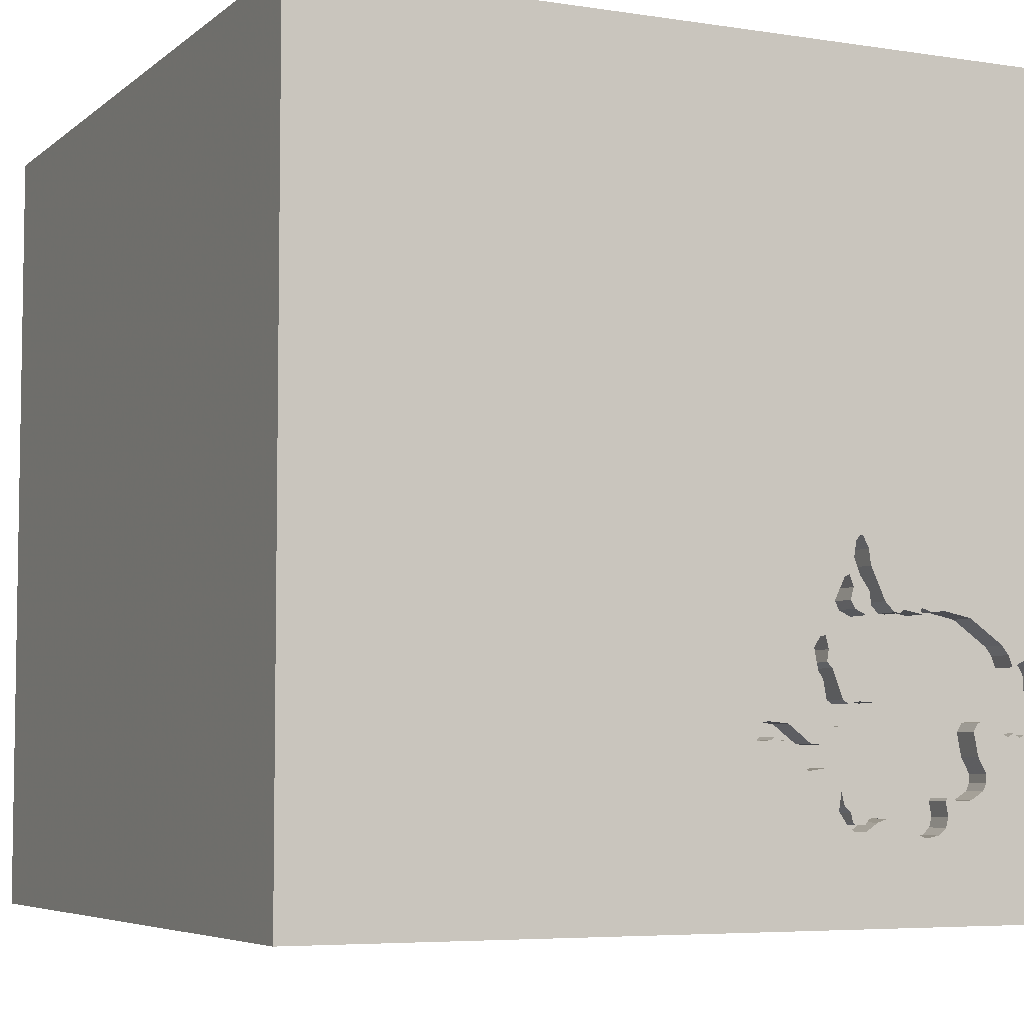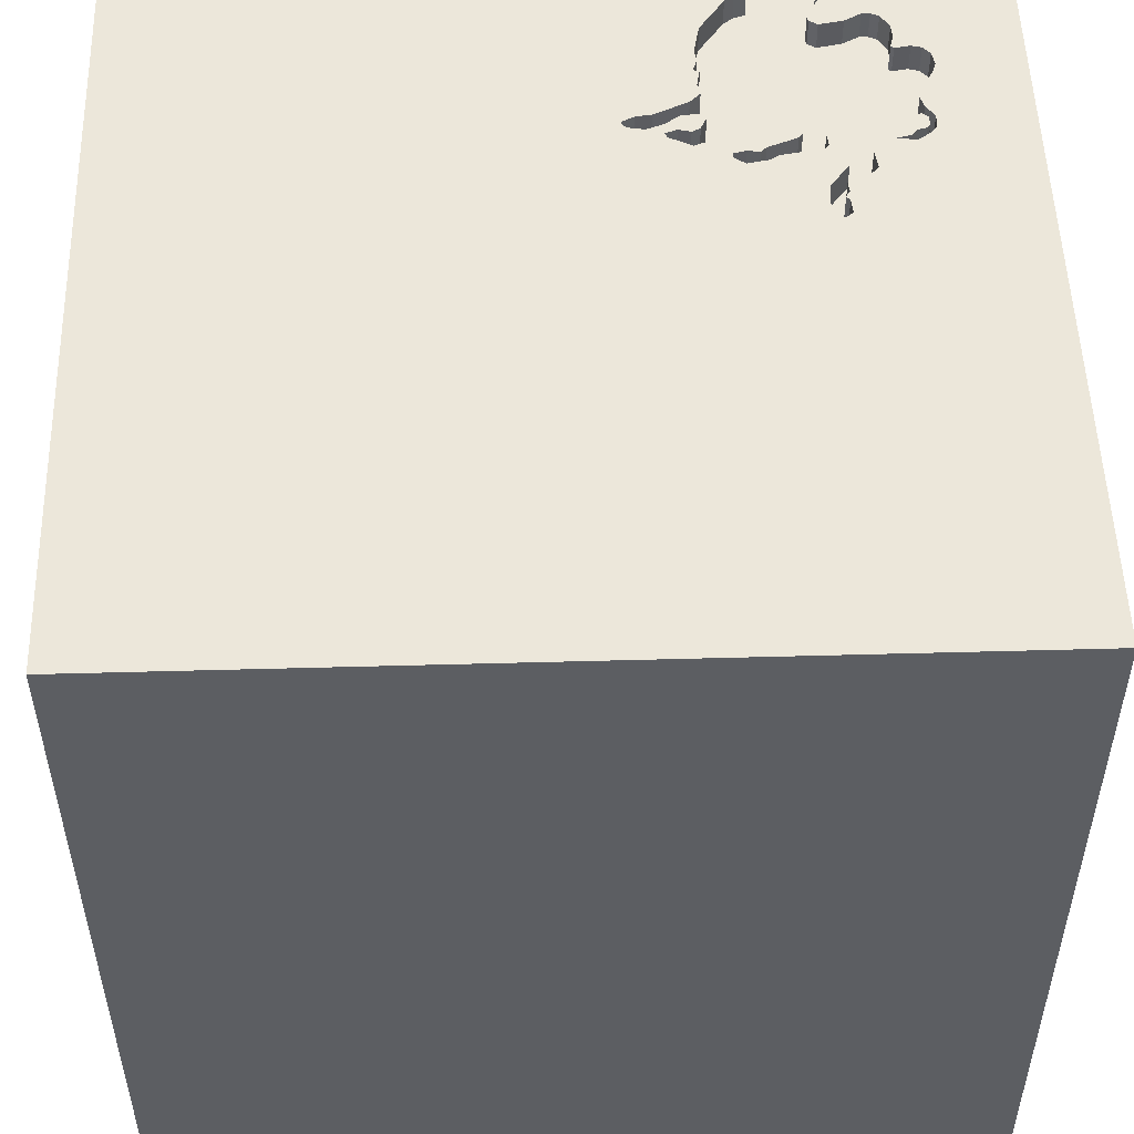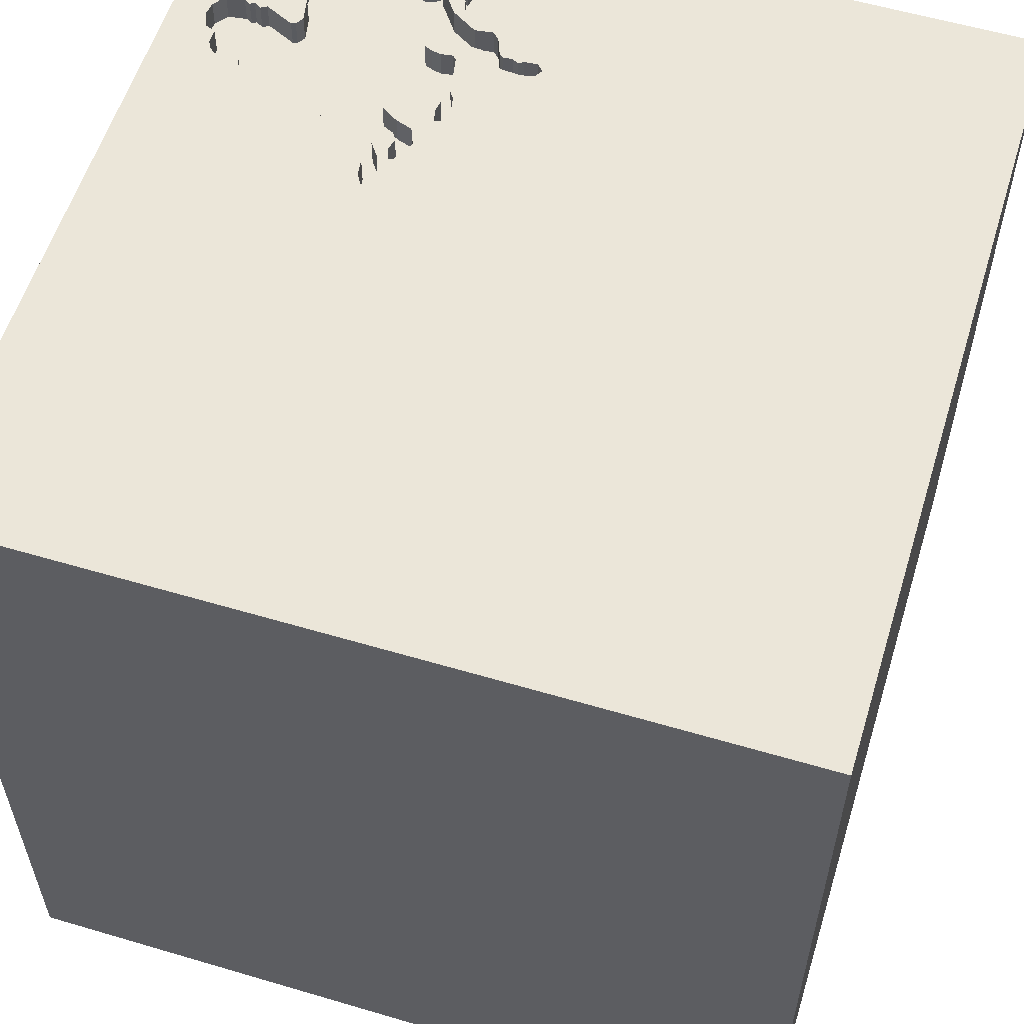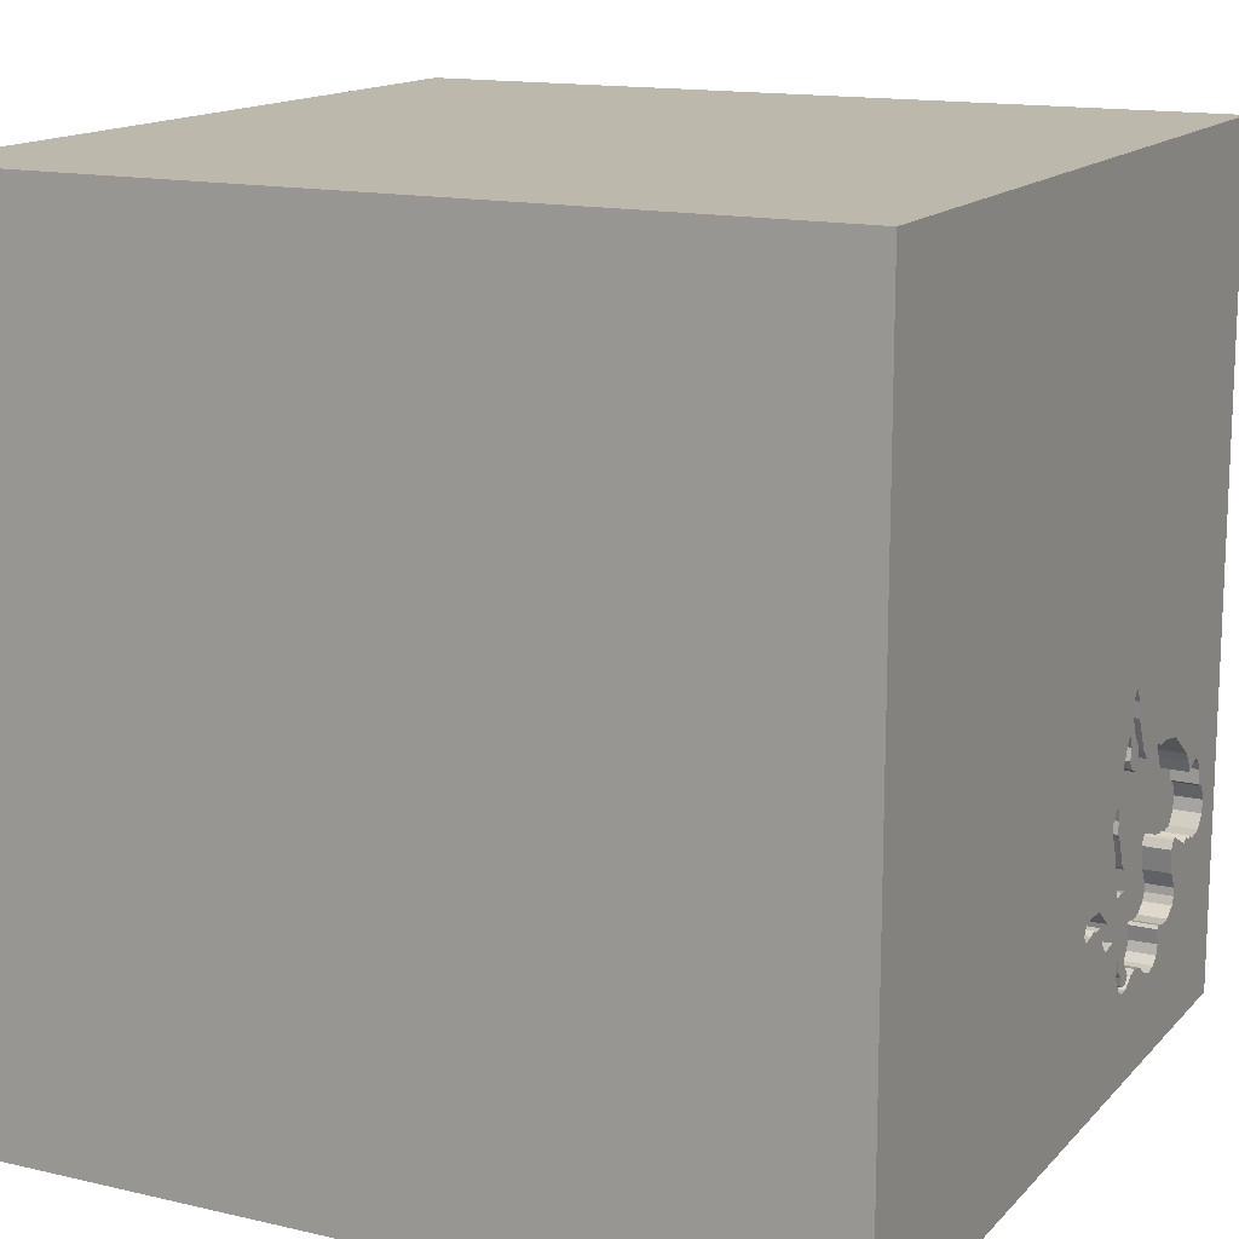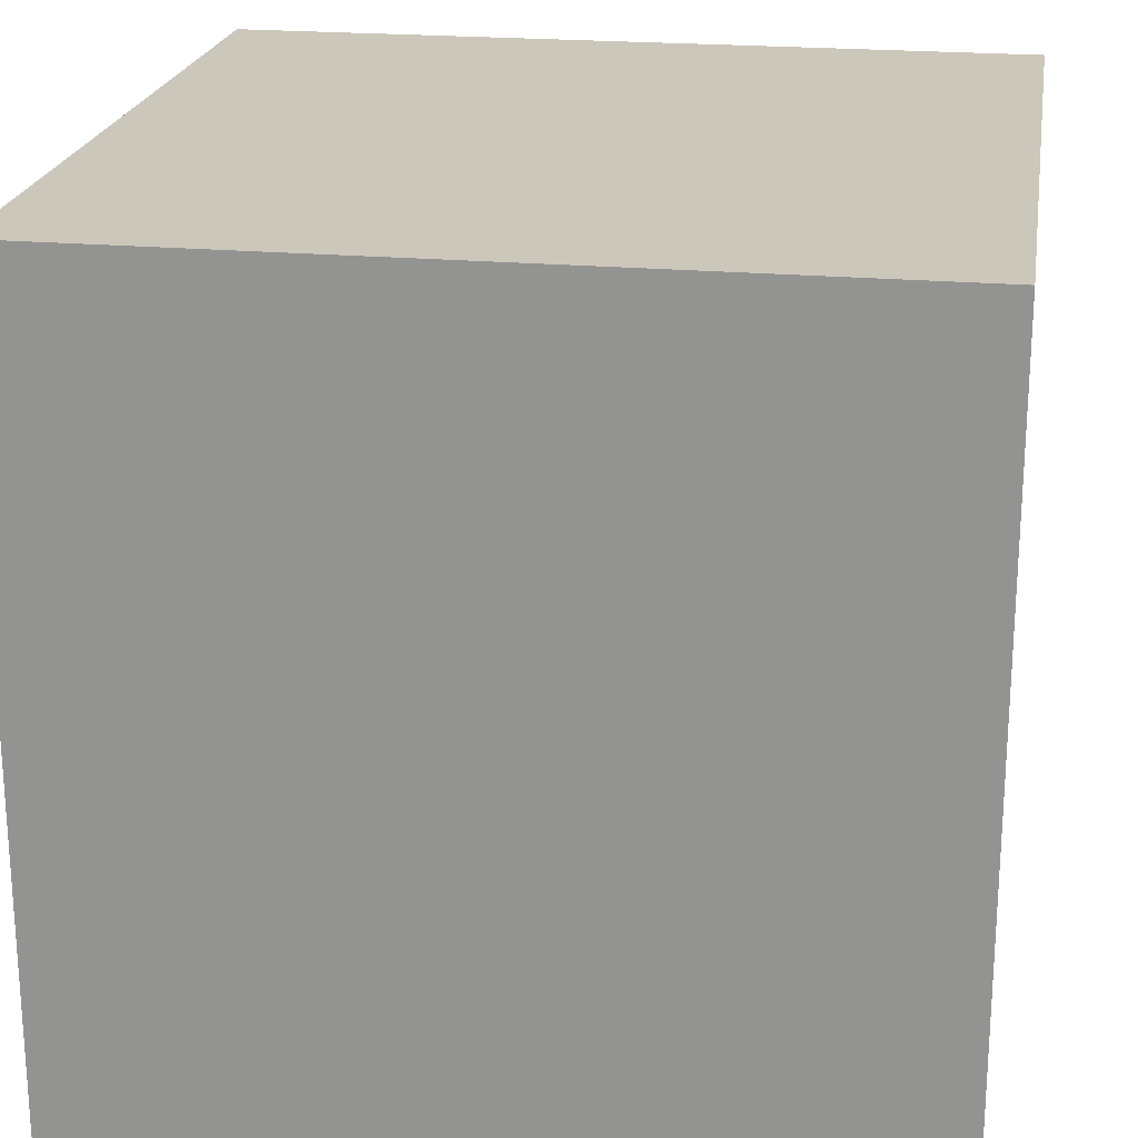
<metadata>
{"format":"obj","ext":"obj","renderer":"f3d","projection":"perspective","resolution":1024,"background":"white","views":[{"elev":-5.7,"azim":154.6,"up":"+Z"},{"elev":51.9,"azim":88.3,"up":"+Y"},{"elev":57.4,"azim":17.1,"up":"+Y"},{"elev":14.6,"azim":116.7,"up":"+Z"},{"elev":21.7,"azim":-81.0,"up":"+Z"}]}
</metadata>
<code>
o camel_171
v -0.4866 1.5 -1.111
v -0.4866 1.4 -1.111
v -1.065 1.5 -1.046
v -1.065 1.4 -1.046
v -0.5538 1.5 -1.158
v -0.568 1.5 -0.2063
v -0.568 1.4 -0.2063
v -0.5813 1.5 -0.3238
v -1.295 1.5 -0.6157
v -0.6333 1.5 -0.7502
v -0.6333 1.4 -0.7502
v -0.5212 1.5 -0.3294
v -0.5212 1.4 -0.3294
v -0.9107 1.5 -1.169
v -0.9107 1.4 -1.169
v -0.4306 1.5 -0.6726
v -1.025 1.5 -0.4569
v -1.025 1.4 -0.4569
v -0.1531 1.5 -0.8557
v -0.5397 1.5 -0.3221
v -1.065 1.4 -0.8095
v -1.5 -1.5 -1.5
v -0.9393 1.5 -1.073
v -0.8333 1.5 -1.354
v -0.9175 1.5 -0.4348
v -1.042 1.5 -0.3125
v -0.6445 1.5 -0.606
v -0.5674 1.5 -0.4936
v -0.5197 1.4 -1.157
v -0.9206 1.5 -1.133
v -0.9206 1.4 -1.133
v -0.6266 1.5 -0.4444
v -0.6266 1.4 -0.4444
v -1.015 1.5 -1.077
v -0.3691 1.5 -0.9778
v -0.5598 1.5 -0.4362
v -0.5598 1.4 -0.4362
v -0.3974 1.5 -0.5699
v -0.3974 1.4 -0.5699
v -0.8226 1.5 -0.4353
v -1.065 1.5 -0.8095
v 1.5 1.5 1.5
v 1.5 -1.5 1.5
v -0.1761 1.5 -0.8819
v -1.18 1.5 -0.5799
v -0.6579 1.5 -0.6788
v -0.5719 1.5 -0.7463
v -0.6802 1.5 -0.408
v -0.555 1.5 -0.3638
v -0.555 1.4 -0.3638
v -0.4957 1.5 -0.8684
v -0.6066 1.5 -1.134
v -0.5402 1.5 -1.147
v -0.4475 1.5 -0.6168
v -0.4475 1.4 -0.6168
v 1.5 -1.5 -1.5
v -0.7413 1.5 -0.4461
v -0.7413 1.4 -0.4461
v -0.4217 1.5 -0.5326
v -0.8696 1.5 -0.4411
v -0.2445 1.5 -0.8654
v -0.2445 1.4 -0.8654
v -1.327 1.5 -0.8597
v -1.327 1.4 -0.8597
v -0.5337 1.5 -1.117
v -1.368 1.5 -0.7666
v -0.4124 1.5 -0.6458
v 0.6555 1.5 -0.1107
v -1.04 1.5 -1.061
v -0.4671 1.5 -0.6361
v -0.4671 1.4 -0.6361
v -1.172 1.5 -0.861
v -1.172 1.4 -0.861
v -0.5437 1.5 -0.4067
v -0.5437 1.4 -0.4067
v -0.1531 1.4 -0.8557
v -0.5086 1.5 -1.093
v -0.4124 1.4 -0.6458
v -1.154 1.5 -0.5469
v -1.154 1.4 -0.5469
v -0.5402 1.4 -1.147
v -0.5078 1.5 -0.7402
v -0.5586 1.5 -0.2635
v -0.5586 1.4 -0.2635
v -0.454 1.5 -0.5745
v -0.7917 1.5 -1.189
v -0.5805 1.5 -0.19
v -1.078 1.5 -1.004
v -0.6378 1.5 -1.149
v -0.6378 1.4 -1.149
v -0.9108 1.5 -1.078
v -0.9108 1.4 -1.078
v -0.5062 1.4 -0.4726
v -1.295 1.4 -0.6157
v -1.26 1.5 -0.8687
v -0.7543 1.5 -0.4346
v -0.7543 1.4 -0.4346
v -0.9191 1.5 -1.068
v -0.9191 1.4 -1.068
v -0.6775 1.5 -1.136
v -0.318 1.5 -0.8873
v -1.31 1.5 -0.6964
v -1.31 1.4 -0.6964
v -0.3309 1.5 -0.9204
v -1.221 1.5 -0.8642
v -0.728 1.5 -1.15
v -0.729 1.5 -0.4453
v -0.6253 1.5 -0.2887
v -1.5 1.5 1.5
v -1.5 1.5 -1.5
v -1.5 1.5 -0.4427
v -0.5719 1.4 -0.7463
v -0.2184 1.5 -0.8154
v -0.4975 1.5 -1.046
v -0.5797 1.5 -0.8596
v -0.5797 1.4 -0.8596
v -1.26 1.4 -0.8687
v -0.5805 1.5 -0.8474
v -0.5805 1.4 -0.8474
v -0.962 1.5 -1.079
v -0.962 1.4 -1.079
v -0.8288 1.5 -0.4271
v -0.8288 1.4 -0.4271
v -0.8326 1.5 -1.203
v -0.8326 1.4 -1.203
v -0.59 1.5 -1.155
v -0.59 1.4 -1.155
v -1.048 1.5 -0.8141
v -1.048 1.4 -0.8141
v -0.6039 1.5 -0.4571
v -0.4573 1.5 -0.8176
v -0.4573 1.4 -0.8176
v -0.4715 1.5 -0.8327
v -0.4715 1.4 -0.8327
v -1.362 1.5 -0.8136
v -0.6039 1.4 -0.4571
v -0.617 1.5 -0.3726
v -0.617 1.4 -0.3726
v -0.8825 1.5 -1.194
v -0.5078 1.4 -0.7402
v -0.6579 1.4 -0.6788
v -1.015 1.4 -1.077
v -0.1761 1.4 -0.8819
v -1.311 1.5 -0.6452
v -1.311 1.4 -0.6452
v 1.5 1.5 -1.5
v -0.8825 1.4 -1.194
v -0.2948 1.5 -0.8222
v -0.2948 1.4 -0.8222
v -0.3691 1.4 -0.9778
v -0.5145 1.5 -0.827
v -1.5 -1.5 1.5
v -0.5932 1.5 -1.179
v -0.5932 1.4 -1.179
v -0.9175 1.4 -0.4348
v -0.5805 1.4 -0.19
v -0.5197 1.5 -1.157
v -0.4361 1.5 -0.9689
v -1.03 1.5 -0.8433
v -0.4429 1.5 -0.5273
v -0.4429 1.4 -0.5273
v -1.078 1.5 -1.017
v -1.078 1.4 -1.017
v -0.7167 1.5 -0.4445
v -0.7167 1.4 -0.4445
v -0.2267 1.5 -0.8775
v -0.4842 1.5 -0.9992
v -0.4361 1.4 -0.9689
v -0.5318 1.5 -1.029
v -0.5318 1.4 -1.029
v -0.4808 1.5 -0.4103
v -0.4808 1.4 -0.4103
v -0.6558 1.5 -1.143
v -0.5268 1.5 -0.7547
v -0.5209 1.5 -0.8282
v -0.4167 1.5 -1.302
v -0.5062 1.5 -0.4726
v -1.349 1.5 -0.7132
v -1.349 1.4 -0.7132
v -0.8293 1.5 -0.449
v -0.8293 1.4 -0.449
v -1.194 1.5 -0.8483
v -1.194 1.4 -0.8483
v -0.5145 1.4 -0.827
v -0.5538 1.4 -1.158
v -0.5337 1.4 -1.117
v -0.5991 1.5 -0.3482
v -1.355 1.5 -0.7283
v -0.6253 1.4 -0.2887
v -0.8226 1.4 -0.4353
v -0.7381 1.5 -1.153
v -0.7381 1.4 -1.153
v -1.104 1.5 -0.5119
v -0.4306 1.4 -0.6726
v -0.552 1.5 -0.8341
v -0.552 1.4 -0.8341
v -1.368 1.4 -0.7666
v -0.2267 1.4 -0.8775
v -0.4975 1.4 -1.046
v -0.3018 1.5 -0.8748
v -0.3018 1.4 -0.8748
v -0.344 1.5 -0.9544
v -0.344 1.4 -0.9544
v -0.6066 1.4 -1.134
v -0.6312 1.5 -0.5338
v -0.6312 1.4 -0.5338
v -0.5468 1.5 -1.178
v -0.2683 1.5 -0.8793
v -1.362 1.4 -0.8136
v -1.03 1.4 -0.8433
v -0.5369 1.5 -1.132
v -0.2683 1.4 -0.8793
v -1.262 1.5 -0.5909
v -1.262 1.4 -0.5909
v -0.4217 1.4 -0.5326
v -1.221 1.4 -0.8642
v -0.5086 1.4 -1.093
v -1.236 1.5 -0.8548
v -1.236 1.4 -0.8548
v -0.2184 1.4 -0.8154
v -0.5813 1.4 -0.3238
v -1.047 1.5 -0.9288
v -0.6176 1.5 -0.2313
v -0.6176 1.4 -0.2313
v -0.5468 1.4 -1.178
v -0.7917 1.4 -1.189
v -1.303 1.5 -0.6305
v -0.4429 1.5 -0.8925
v -0.4429 1.4 -0.8925
v -0.3815 1.5 -0.8885
v -0.3815 1.4 -0.8885
v -0.5674 1.4 -0.4936
v -0.1712 1.5 -0.8265
v -0.1712 1.4 -0.8265
v -1.047 1.4 -0.9288
v -0.5948 1.5 -0.1881
v -0.5268 1.4 -0.7547
v -0.6802 1.4 -0.408
v -0.454 1.4 -0.5745
v -0.8696 1.4 -0.4411
v -0.4644 1.5 -0.8251
v -0.318 1.4 -0.8873
v -0.4935 1.5 -0.4414
v -0.6775 1.4 -1.136
v -0.5948 1.4 -0.1881
v -1.196 1.5 -0.6216
v -1.196 1.4 -0.6216
v -0.4957 1.4 -0.8684
v -1.079 1.5 -0.9878
v -1.079 1.4 -0.9878
v -0.5397 1.4 -0.3221
v -1.18 1.4 -0.5799
f 22 56 152
f 152 110 22
f 56 43 152
f 43 42 152
f 42 109 152
f 111 152 109
f 56 22 110
f 236 223 109
f 68 83 6
f 236 109 68
f 87 236 68
f 6 87 68
f 108 109 223
f 108 26 109
f 146 42 43
f 137 187 8
f 36 130 32
f 32 137 8
f 83 12 20
f 36 32 8
f 8 83 20
f 49 74 36
f 8 20 49
f 8 49 36
f 26 108 107
f 107 57 96
f 26 107 96
f 25 17 26
f 193 109 26
f 12 83 68
f 177 243 171
f 171 12 68
f 68 177 171
f 164 107 108
f 108 48 164
f 96 180 40
f 60 25 26
f 96 40 122
f 122 60 26
f 26 96 122
f 26 17 193
f 68 109 42
f 68 148 67
f 68 67 38
f 68 38 59
f 160 85 177
f 68 59 160
f 160 177 68
f 213 9 109
f 109 193 79
f 45 246 213
f 109 79 45
f 109 45 213
f 188 111 109
f 148 16 67
f 82 177 85
f 85 54 70
f 82 85 70
f 28 177 205
f 178 188 109
f 144 102 178
f 109 9 227
f 109 227 144
f 109 144 178
f 111 110 152
f 113 148 68
f 68 44 19
f 68 19 233
f 233 113 68
f 148 230 131
f 148 131 16
f 177 82 27
f 27 205 177
f 135 110 111
f 111 188 66
f 66 135 111
f 146 43 56
f 44 104 101
f 208 61 166
f 101 200 208
f 208 166 44
f 44 101 208
f 133 241 131
f 175 151 133
f 51 175 133
f 133 131 230
f 230 228 51
f 133 230 51
f 27 82 46
f 110 135 63
f 105 72 110
f 110 63 95
f 95 218 105
f 110 95 105
f 51 115 118
f 175 51 118
f 118 195 175
f 10 46 82
f 82 174 47
f 47 10 82
f 72 105 182
f 44 176 104
f 41 159 222
f 72 41 222
f 110 72 88
f 110 88 162
f 110 162 3
f 69 34 110
f 110 3 69
f 176 167 158
f 202 104 176
f 35 202 176
f 176 158 35
f 249 88 72
f 72 222 249
f 41 128 159
f 110 34 120
f 110 120 23
f 65 169 167
f 114 77 65
f 176 157 1
f 114 65 167
f 167 176 1
f 1 114 167
f 110 23 98
f 30 110 98
f 98 91 30
f 146 44 68
f 146 176 44
f 65 211 52
f 52 169 65
f 191 106 24
f 110 30 14
f 86 191 24
f 24 110 14
f 24 14 139
f 24 139 124
f 24 124 86
f 211 53 52
f 106 176 24
f 146 56 110
f 146 68 42
f 176 106 100
f 207 157 176
f 176 100 173
f 153 207 176
f 173 89 153
f 176 173 153
f 126 52 53
f 5 126 53
f 110 24 176
f 146 110 176
f 247 145 94
f 247 103 145
f 214 247 94
f 227 9 94
f 94 145 227
f 247 183 103
f 145 103 144
f 213 246 247
f 247 214 213
f 214 94 9
f 9 213 214
f 144 227 145
f 183 247 21
f 219 103 183
f 102 144 103
f 246 45 247
f 21 73 183
f 247 80 21
f 219 197 103
f 216 219 183
f 178 102 103
f 103 179 178
f 252 247 45
f 73 21 41
f 41 72 73
f 72 182 183
f 183 73 72
f 247 252 80
f 129 21 80
f 209 197 219
f 197 179 103
f 105 218 219
f 219 216 105
f 216 183 105
f 182 105 183
f 45 79 80
f 80 252 45
f 21 129 41
f 129 80 18
f 197 209 66
f 219 64 209
f 179 197 188
f 188 178 179
f 218 95 219
f 80 79 193
f 128 41 129
f 18 155 129
f 193 17 18
f 18 80 193
f 135 66 209
f 66 188 197
f 64 219 117
f 209 64 135
f 117 219 95
f 159 128 129
f 129 210 159
f 155 18 25
f 240 129 155
f 17 25 18
f 95 63 64
f 64 117 95
f 63 135 64
f 141 210 129
f 240 181 129
f 25 60 240
f 240 155 25
f 210 235 222
f 222 159 210
f 141 11 210
f 129 181 141
f 240 123 181
f 99 235 210
f 11 141 46
f 46 10 11
f 11 99 210
f 181 58 141
f 60 122 123
f 123 240 60
f 190 181 123
f 235 250 222
f 121 235 99
f 116 99 11
f 58 181 97
f 141 58 206
f 122 40 123
f 40 180 181
f 181 190 40
f 190 123 40
f 249 222 250
f 250 235 142
f 142 235 121
f 23 120 121
f 121 99 23
f 27 46 141
f 141 206 27
f 10 47 112
f 112 11 10
f 116 92 99
f 119 116 11
f 58 97 57
f 97 181 96
f 165 206 58
f 181 180 96
f 88 249 250
f 250 163 88
f 142 4 250
f 142 121 120
f 120 34 142
f 99 98 23
f 206 205 27
f 11 112 119
f 244 92 116
f 91 98 99
f 99 92 91
f 118 115 116
f 116 119 118
f 96 57 97
f 58 57 107
f 33 206 165
f 107 164 165
f 165 58 107
f 163 162 88
f 163 250 4
f 69 3 4
f 4 142 69
f 34 69 142
f 206 232 205
f 196 119 112
f 47 174 237
f 237 112 47
f 92 244 192
f 244 116 170
f 115 51 116
f 136 206 33
f 238 33 165
f 164 48 165
f 3 162 163
f 163 4 3
f 28 205 232
f 206 136 232
f 195 118 119
f 119 196 195
f 112 237 196
f 192 226 92
f 192 244 100
f 106 191 192
f 192 100 106
f 244 170 204
f 116 248 170
f 30 91 92
f 92 31 30
f 248 116 51
f 136 33 130
f 33 238 138
f 238 165 48
f 232 93 28
f 37 232 136
f 237 184 196
f 140 237 174
f 174 82 140
f 226 192 86
f 92 226 31
f 191 86 192
f 244 204 90
f 204 170 52
f 170 248 168
f 32 130 33
f 33 138 32
f 189 138 238
f 177 28 93
f 232 37 93
f 130 36 37
f 37 136 130
f 175 195 196
f 196 184 175
f 237 132 184
f 132 237 140
f 82 70 140
f 226 125 31
f 173 100 244
f 244 90 173
f 204 127 90
f 169 52 170
f 170 168 167
f 167 169 170
f 248 229 168
f 31 15 30
f 51 228 229
f 229 248 51
f 137 32 138
f 221 138 189
f 189 238 48
f 48 108 189
f 243 177 93
f 93 172 243
f 37 75 93
f 36 74 37
f 184 151 175
f 132 134 184
f 140 194 132
f 71 140 70
f 86 124 125
f 125 226 86
f 125 147 31
f 90 89 173
f 127 204 52
f 52 126 127
f 154 90 127
f 168 158 167
f 168 229 231
f 14 30 15
f 15 31 147
f 187 137 138
f 138 221 187
f 189 84 221
f 171 243 172
f 93 75 172
f 75 37 74
f 184 134 151
f 241 133 134
f 134 132 241
f 194 140 71
f 132 194 16
f 16 131 132
f 124 139 125
f 147 125 139
f 90 154 89
f 126 5 127
f 127 185 154
f 168 150 158
f 150 168 231
f 228 230 231
f 231 229 228
f 15 147 14
f 8 187 221
f 84 189 224
f 221 84 8
f 108 223 224
f 224 189 108
f 172 13 171
f 75 50 172
f 74 49 75
f 133 151 134
f 131 241 132
f 78 194 71
f 70 54 55
f 55 71 70
f 139 14 147
f 153 89 154
f 185 127 5
f 225 154 185
f 35 158 150
f 203 150 231
f 230 148 231
f 7 84 224
f 83 8 84
f 223 236 224
f 12 171 13
f 13 172 50
f 50 75 49
f 67 16 194
f 194 78 67
f 78 71 55
f 54 85 55
f 207 153 154
f 154 225 207
f 5 53 185
f 185 81 225
f 150 203 35
f 242 203 231
f 149 231 148
f 6 83 84
f 84 7 6
f 7 224 245
f 245 224 236
f 13 251 12
f 251 13 50
f 49 20 50
f 78 55 39
f 239 55 85
f 81 185 53
f 29 225 81
f 202 35 203
f 203 242 104
f 104 202 203
f 149 242 231
f 148 113 149
f 156 7 245
f 236 87 245
f 20 12 251
f 251 50 20
f 78 39 38
f 38 67 78
f 39 55 239
f 157 207 225
f 225 29 157
f 53 211 81
f 81 186 29
f 242 101 104
f 149 201 242
f 220 149 113
f 7 156 6
f 156 245 87
f 239 215 39
f 85 160 161
f 161 239 85
f 186 81 211
f 211 65 186
f 2 29 186
f 242 201 101
f 201 149 212
f 149 220 62
f 87 6 156
f 39 215 38
f 161 215 239
f 160 59 161
f 29 2 157
f 186 217 2
f 200 101 201
f 208 200 201
f 201 212 208
f 62 212 149
f 220 198 62
f 113 233 234
f 234 220 113
f 59 38 215
f 215 161 59
f 1 157 2
f 217 186 65
f 65 77 217
f 199 2 217
f 212 62 208
f 198 220 234
f 62 198 61
f 233 19 234
f 114 1 2
f 2 199 114
f 77 114 199
f 199 217 77
f 61 208 62
f 198 234 143
f 166 61 198
f 76 234 19
f 198 143 166
f 76 143 234
f 19 44 76
f 44 166 143
f 143 76 44

</code>
